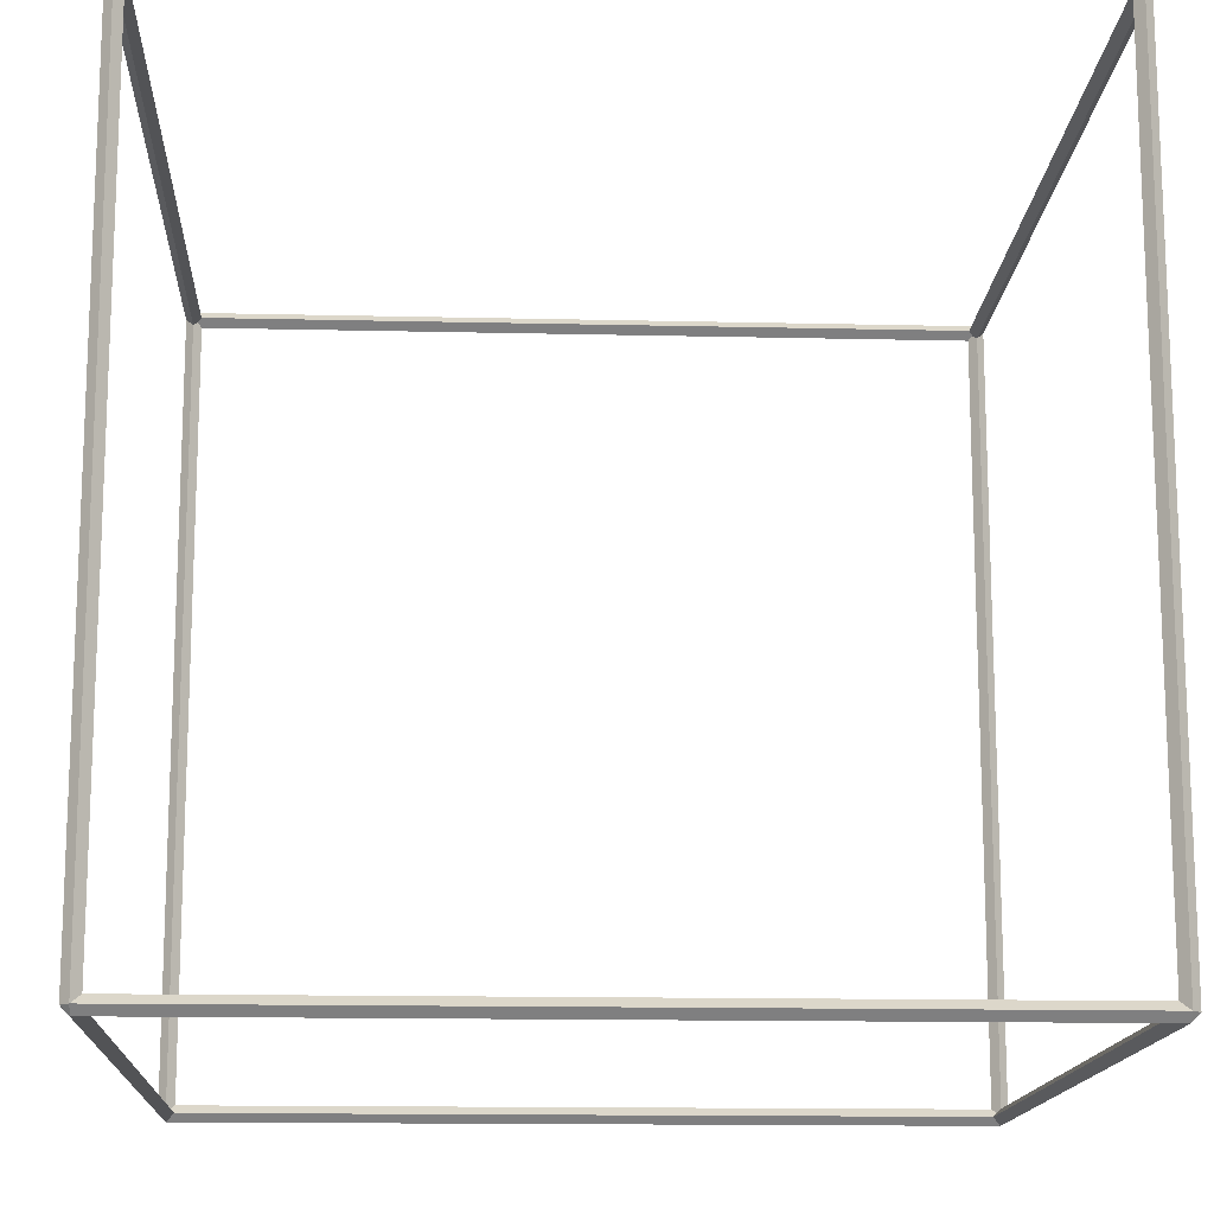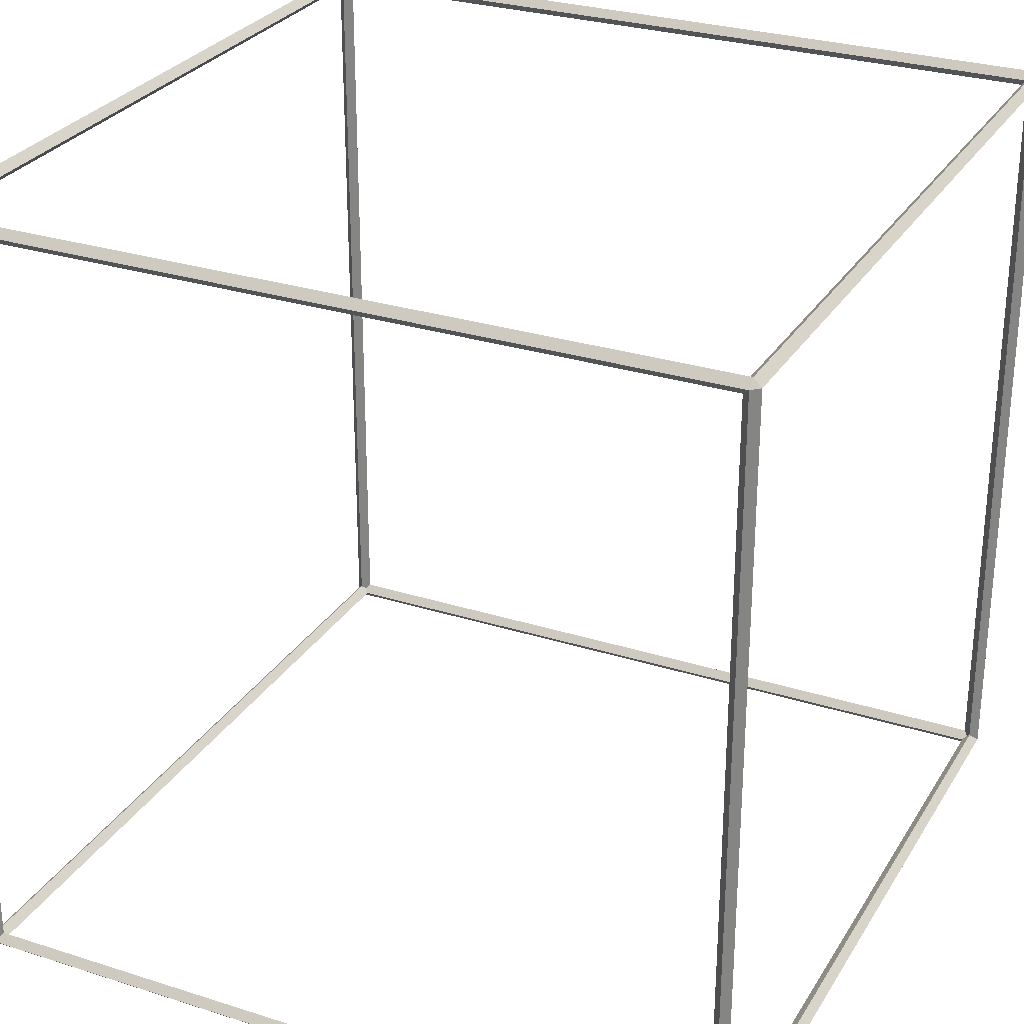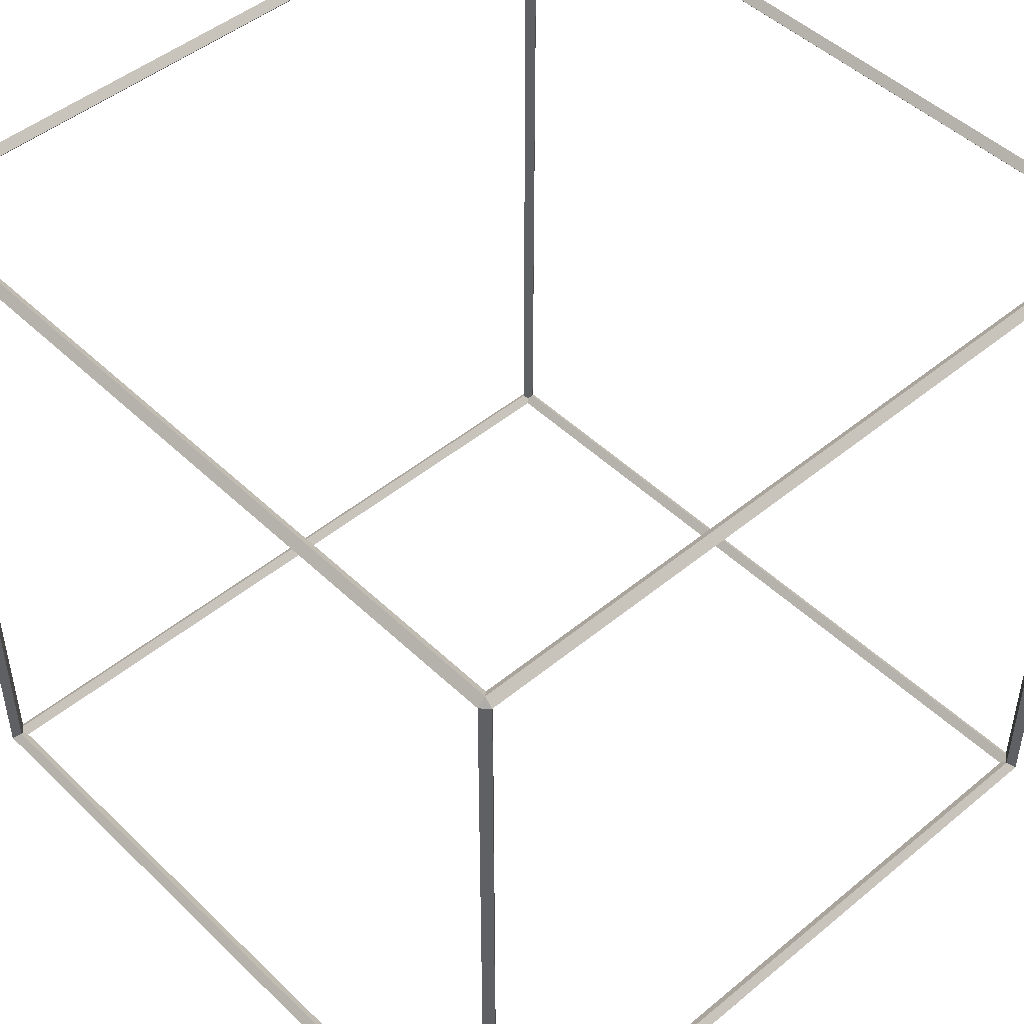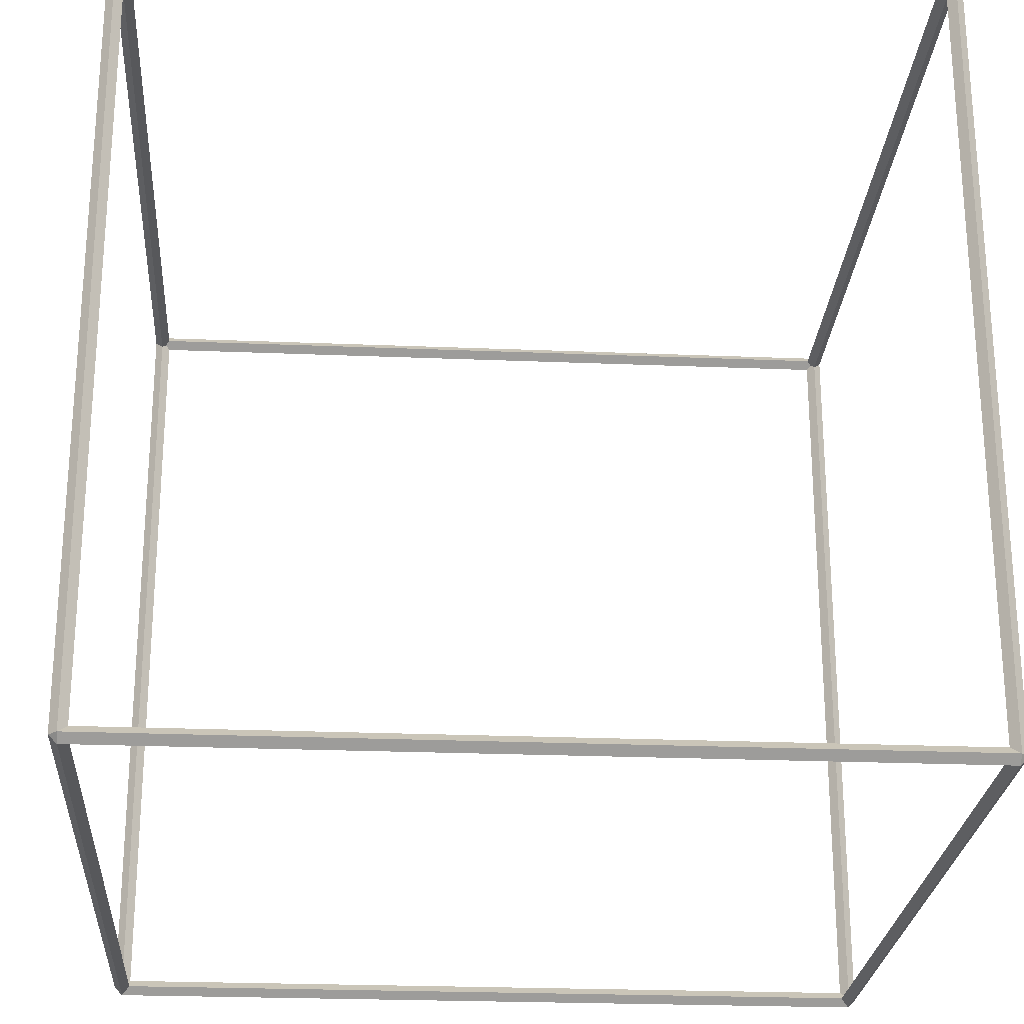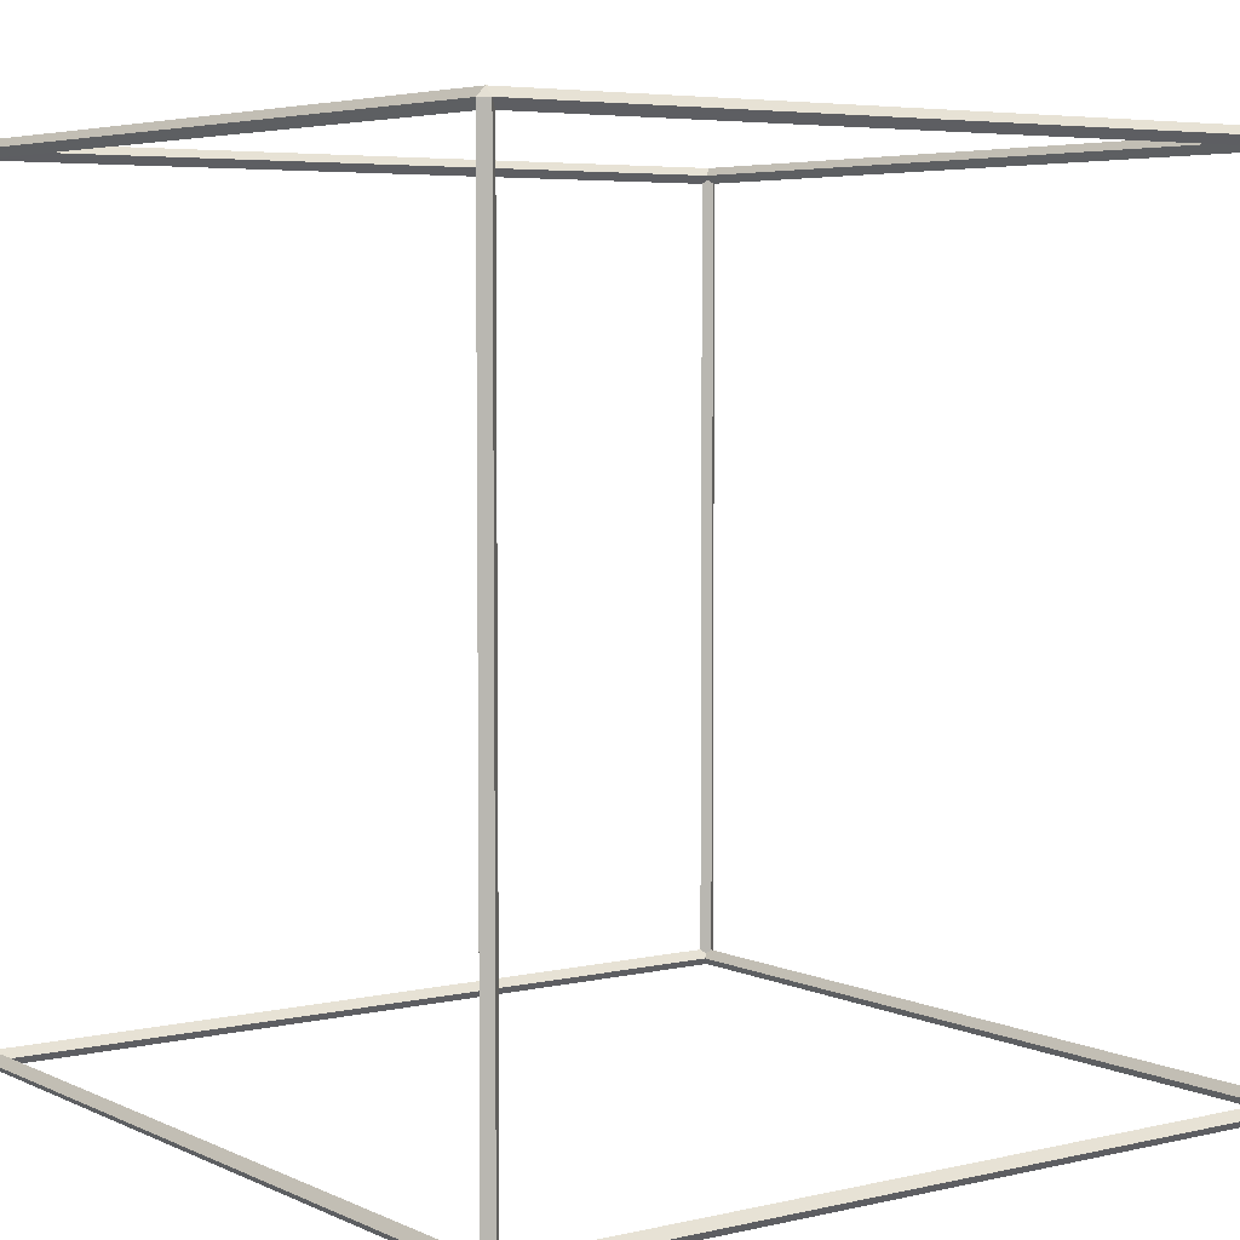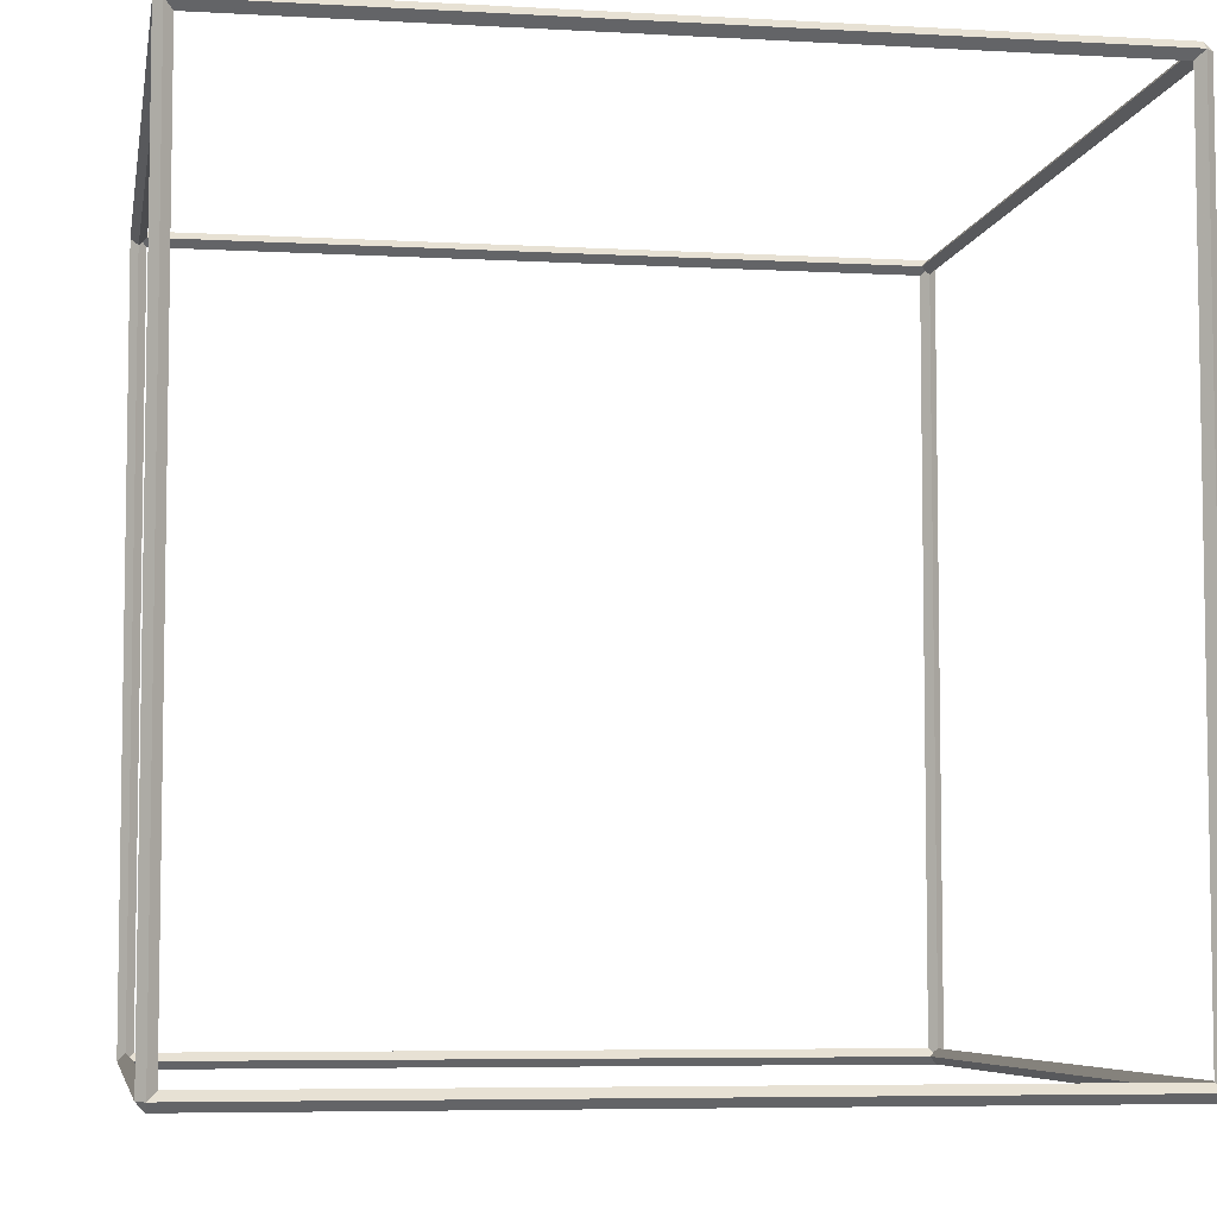
<metadata>
{"format":"obj","ext":"obj","renderer":"f3d","projection":"perspective","resolution":1024,"background":"white","views":[{"elev":-14.6,"azim":-2.9,"up":"+Z"},{"elev":28.4,"azim":-154.4,"up":"+Z"},{"elev":47.6,"azim":137.1,"up":"+Z"},{"elev":-25.0,"azim":86.2,"up":"+Y"},{"elev":5.2,"azim":-125.9,"up":"+Y"},{"elev":-6.1,"azim":170.3,"up":"+Z"}]}
</metadata>
<code>
g R_seau_d_atomes Cube
v -100000 -102000 100000
v -100000 -98000 100000
v -98000 -100000 100000
v -100000 -100000 98000
v -102000 -100000 100000
v -100000 -100000 102000
v -100000 98000 100000
v -100000 102000 100000
v -98000 100000 100000
v -100000 100000 98000
v -102000 100000 100000
v -100000 100000 102000
v 100000 -102000 100000
v 100000 -98000 100000
v 102000 -100000 100000
v 100000 -100000 98000
v 98000 -100000 100000
v 100000 -100000 102000
v 100000 98000 100000
v 100000 102000 100000
v 102000 100000 100000
v 100000 100000 98000
v 98000 100000 100000
v 100000 100000 102000
v 100000 -102000 -100000
v 100000 -98000 -100000
v 102000 -100000 -100000
v 100000 -100000 -102000
v 98000 -100000 -100000
v 100000 -100000 -98000
v 100000 98000 -100000
v 100000 102000 -100000
v 102000 100000 -100000
v 100000 100000 -102000
v 98000 100000 -100000
v 100000 100000 -98000
v -100000 -102000 -100000
v -100000 -98000 -100000
v -98000 -100000 -100000
v -100000 -100000 -102000
v -102000 -100000 -100000
v -100000 -100000 -98000
v -100000 98000 -100000
v -100000 102000 -100000
v -98000 100000 -100000
v -100000 100000 -102000
v -102000 100000 -100000
v -100000 100000 -98000
v -100000 -100000 98000
v -100000 100000 98000
v -102000 -100000 100000
v -102000 100000 100000
v -100000 -100000 102000
v -100000 100000 102000
v -98000 -100000 100000
v -98000 100000 100000
v -100000 100000 102000
v 100000 100000 102000
v -100000 98000 100000
v 100000 98000 100000
v -100000 100000 98000
v 100000 100000 98000
v -100000 102000 100000
v 100000 102000 100000
v 100000 100000 102000
v 100000 -100000 102000
v 98000 100000 100000
v 98000 -100000 100000
v 100000 100000 98000
v 100000 -100000 98000
v 102000 100000 100000
v 102000 -100000 100000
v 100000 -100000 98000
v -100000 -100000 98000
v 100000 -102000 100000
v -100000 -102000 100000
v 100000 -100000 102000
v -100000 -100000 102000
v 100000 -98000 100000
v -100000 -98000 100000
v 100000 98000 100000
v 100000 98000 -100000
v 98000 100000 100000
v 98000 100000 -100000
v 100000 102000 100000
v 100000 102000 -100000
v 102000 100000 100000
v 102000 100000 -100000
v 100000 100000 -98000
v 100000 -100000 -98000
v 98000 100000 -100000
v 98000 -100000 -100000
v 100000 100000 -102000
v 100000 -100000 -102000
v 102000 100000 -100000
v 102000 -100000 -100000
v 100000 -98000 -100000
v 100000 -98000 100000
v 98000 -100000 -100000
v 98000 -100000 100000
v 100000 -102000 -100000
v 100000 -102000 100000
v 102000 -100000 -100000
v 102000 -100000 100000
v 100000 100000 -102000
v -100000 100000 -102000
v 100000 98000 -100000
v -100000 98000 -100000
v 100000 100000 -98000
v -100000 100000 -98000
v 100000 102000 -100000
v -100000 102000 -100000
v -100000 100000 -98000
v -100000 -100000 -98000
v -102000 100000 -100000
v -102000 -100000 -100000
v -100000 100000 -102000
v -100000 -100000 -102000
v -98000 100000 -100000
v -98000 -100000 -100000
v -100000 -100000 -98000
v 100000 -100000 -98000
v -100000 -102000 -100000
v 100000 -102000 -100000
v -100000 -100000 -102000
v 100000 -100000 -102000
v -100000 -98000 -100000
v 100000 -98000 -100000
v -100000 102000 -100000
v -100000 102000 100000
v -102000 100000 -100000
v -102000 100000 100000
v -100000 98000 -100000
v -100000 98000 100000
v -98000 100000 -100000
v -98000 100000 100000
v -100000 -102000 100000
v -100000 -102000 -100000
v -102000 -100000 100000
v -102000 -100000 -100000
v -100000 -98000 100000
v -100000 -98000 -100000
v -98000 -100000 100000
v -98000 -100000 -100000
f 4 3 1
f 2 3 4
f 5 4 1
f 2 4 5
f 6 5 1
f 2 5 6
f 3 6 1
f 2 6 3
f 10 9 7
f 8 9 10
f 11 10 7
f 8 10 11
f 12 11 7
f 8 11 12
f 9 12 7
f 8 12 9
f 16 15 13
f 14 15 16
f 17 16 13
f 14 16 17
f 18 17 13
f 14 17 18
f 15 18 13
f 14 18 15
f 22 21 19
f 20 21 22
f 23 22 19
f 20 22 23
f 24 23 19
f 20 23 24
f 21 24 19
f 20 24 21
f 28 27 25
f 26 27 28
f 29 28 25
f 26 28 29
f 30 29 25
f 26 29 30
f 27 30 25
f 26 30 27
f 34 33 31
f 32 33 34
f 35 34 31
f 32 34 35
f 36 35 31
f 32 35 36
f 33 36 31
f 32 36 33
f 40 39 37
f 38 39 40
f 41 40 37
f 38 40 41
f 42 41 37
f 38 41 42
f 39 42 37
f 38 42 39
f 46 45 43
f 44 45 46
f 47 46 43
f 44 46 47
f 48 47 43
f 44 47 48
f 45 48 43
f 44 48 45
f 51 52 50 49
f 53 54 52 51
f 55 56 54 53
f 49 50 56 55
f 59 60 58 57
f 61 62 60 59
f 63 64 62 61
f 57 58 64 63
f 67 68 66 65
f 69 70 68 67
f 71 72 70 69
f 65 66 72 71
f 75 76 74 73
f 77 78 76 75
f 79 80 78 77
f 73 74 80 79
f 83 84 82 81
f 85 86 84 83
f 87 88 86 85
f 81 82 88 87
f 91 92 90 89
f 93 94 92 91
f 95 96 94 93
f 89 90 96 95
f 99 100 98 97
f 101 102 100 99
f 103 104 102 101
f 97 98 104 103
f 107 108 106 105
f 109 110 108 107
f 111 112 110 109
f 105 106 112 111
f 115 116 114 113
f 117 118 116 115
f 119 120 118 117
f 113 114 120 119
f 123 124 122 121
f 125 126 124 123
f 127 128 126 125
f 121 122 128 127
f 131 132 130 129
f 133 134 132 131
f 135 136 134 133
f 129 130 136 135
f 139 140 138 137
f 141 142 140 139
f 143 144 142 141
f 137 138 144 143

</code>
